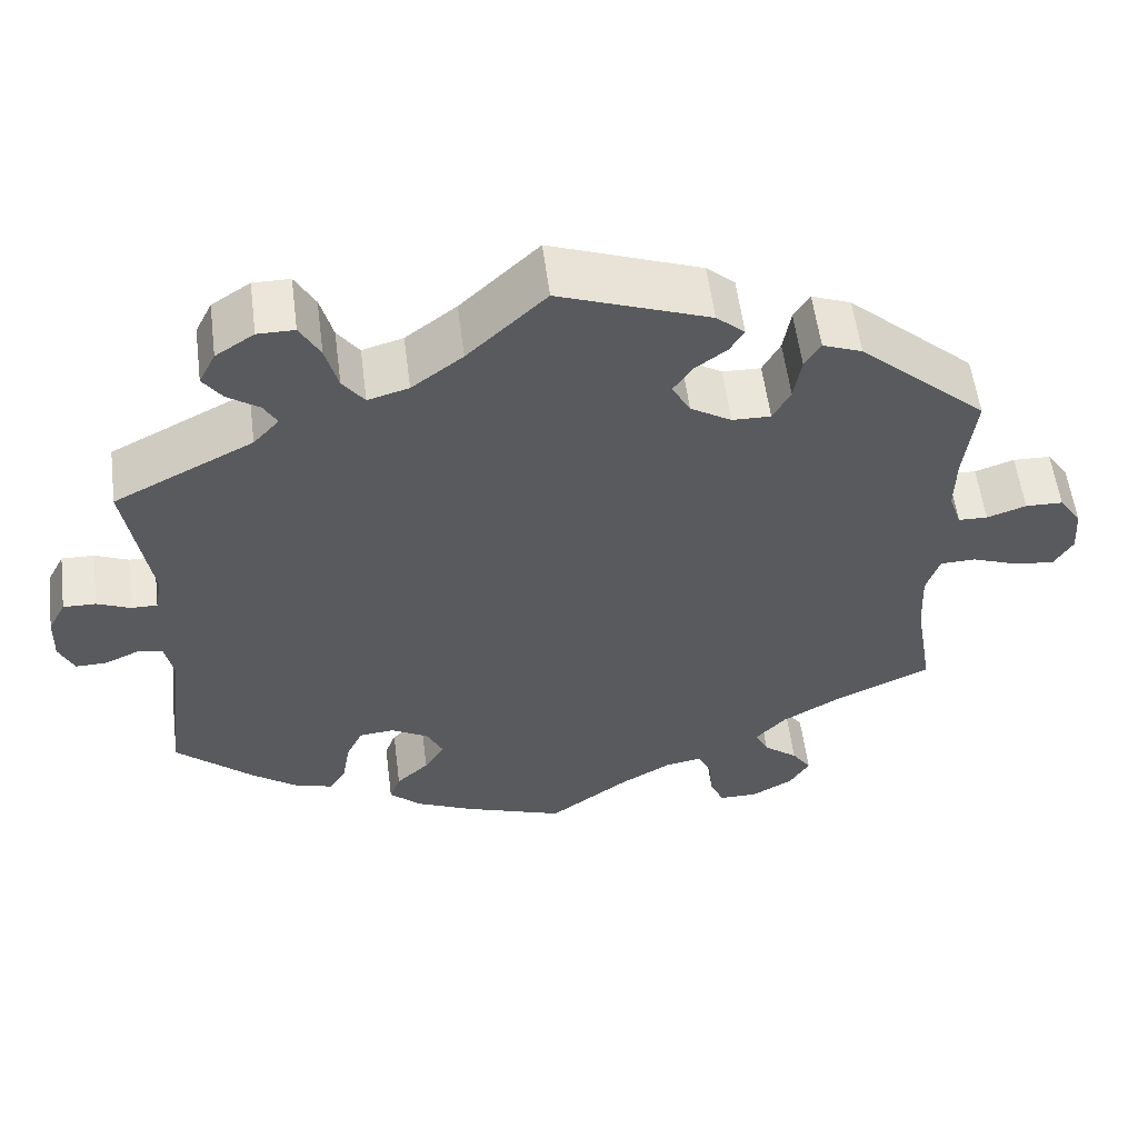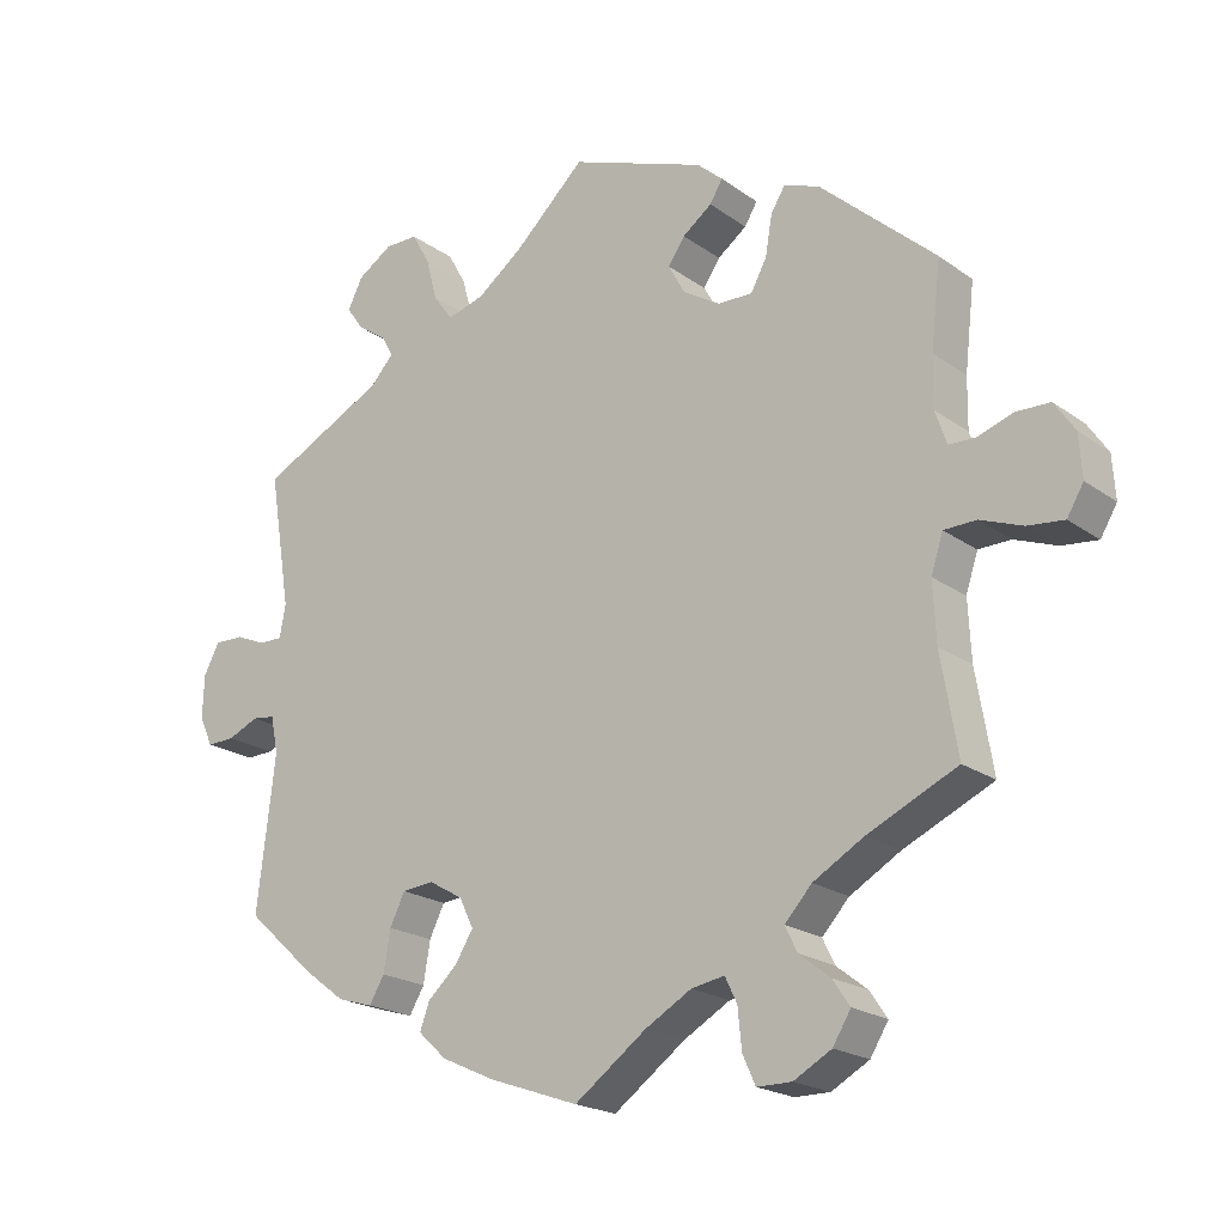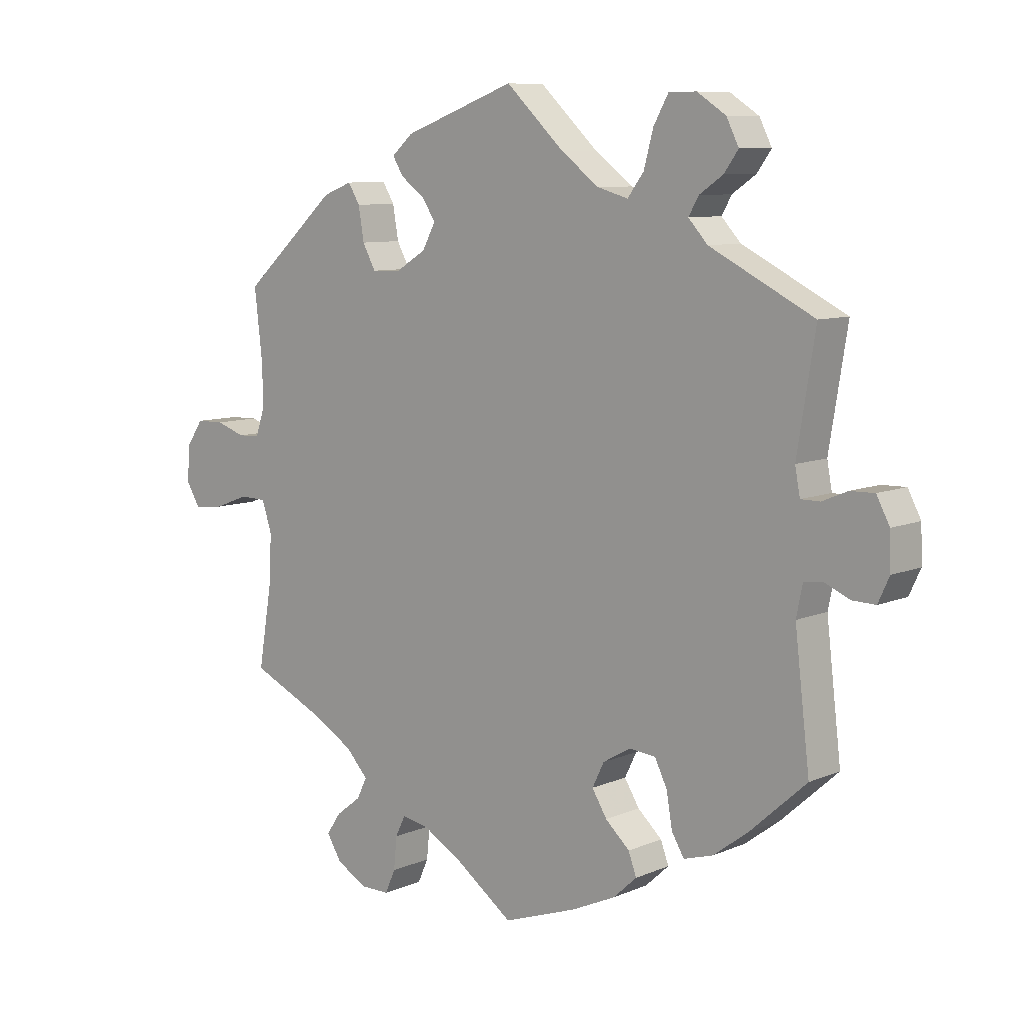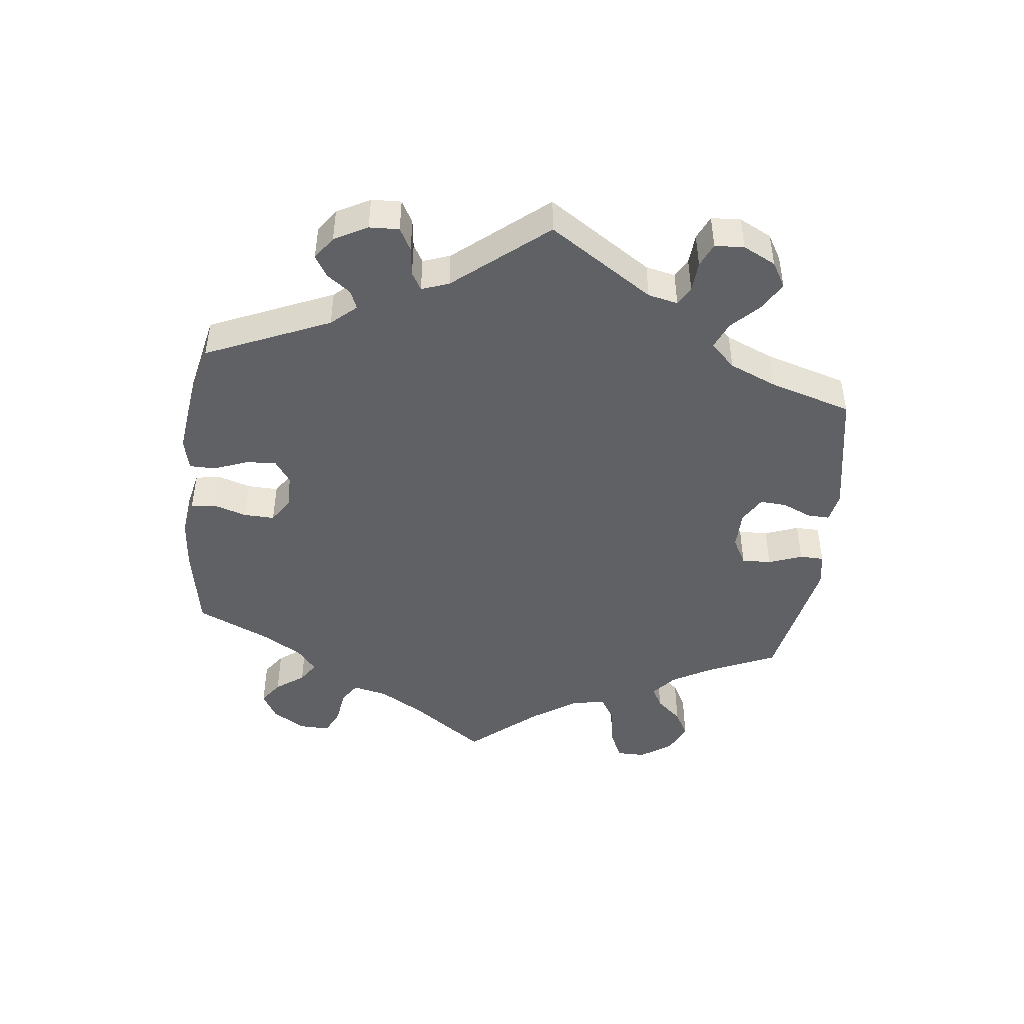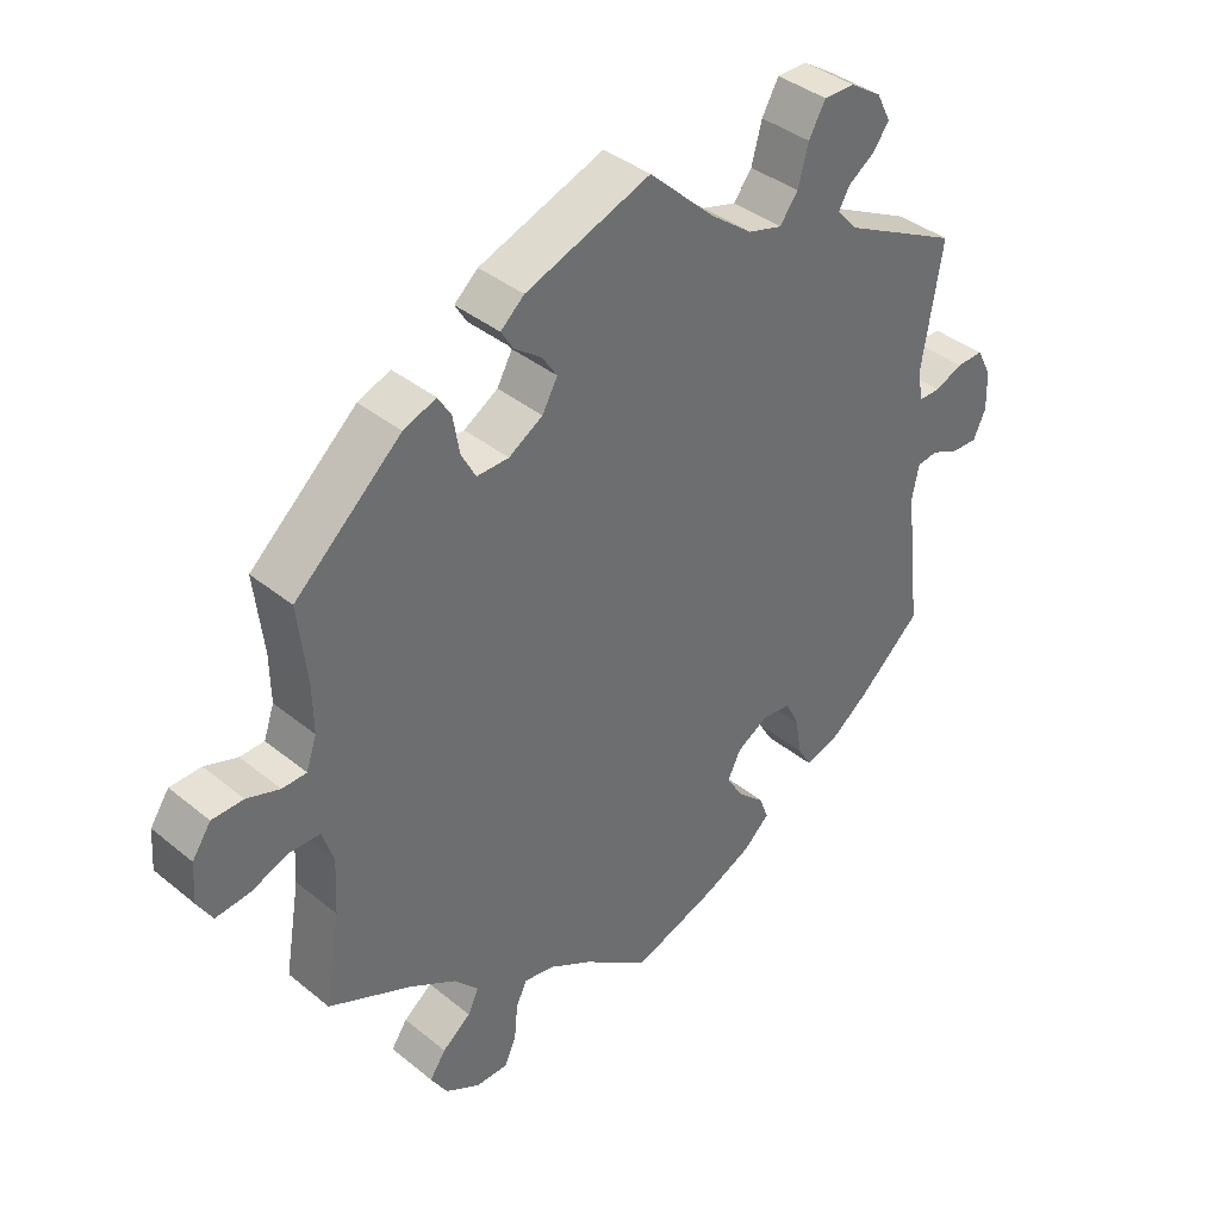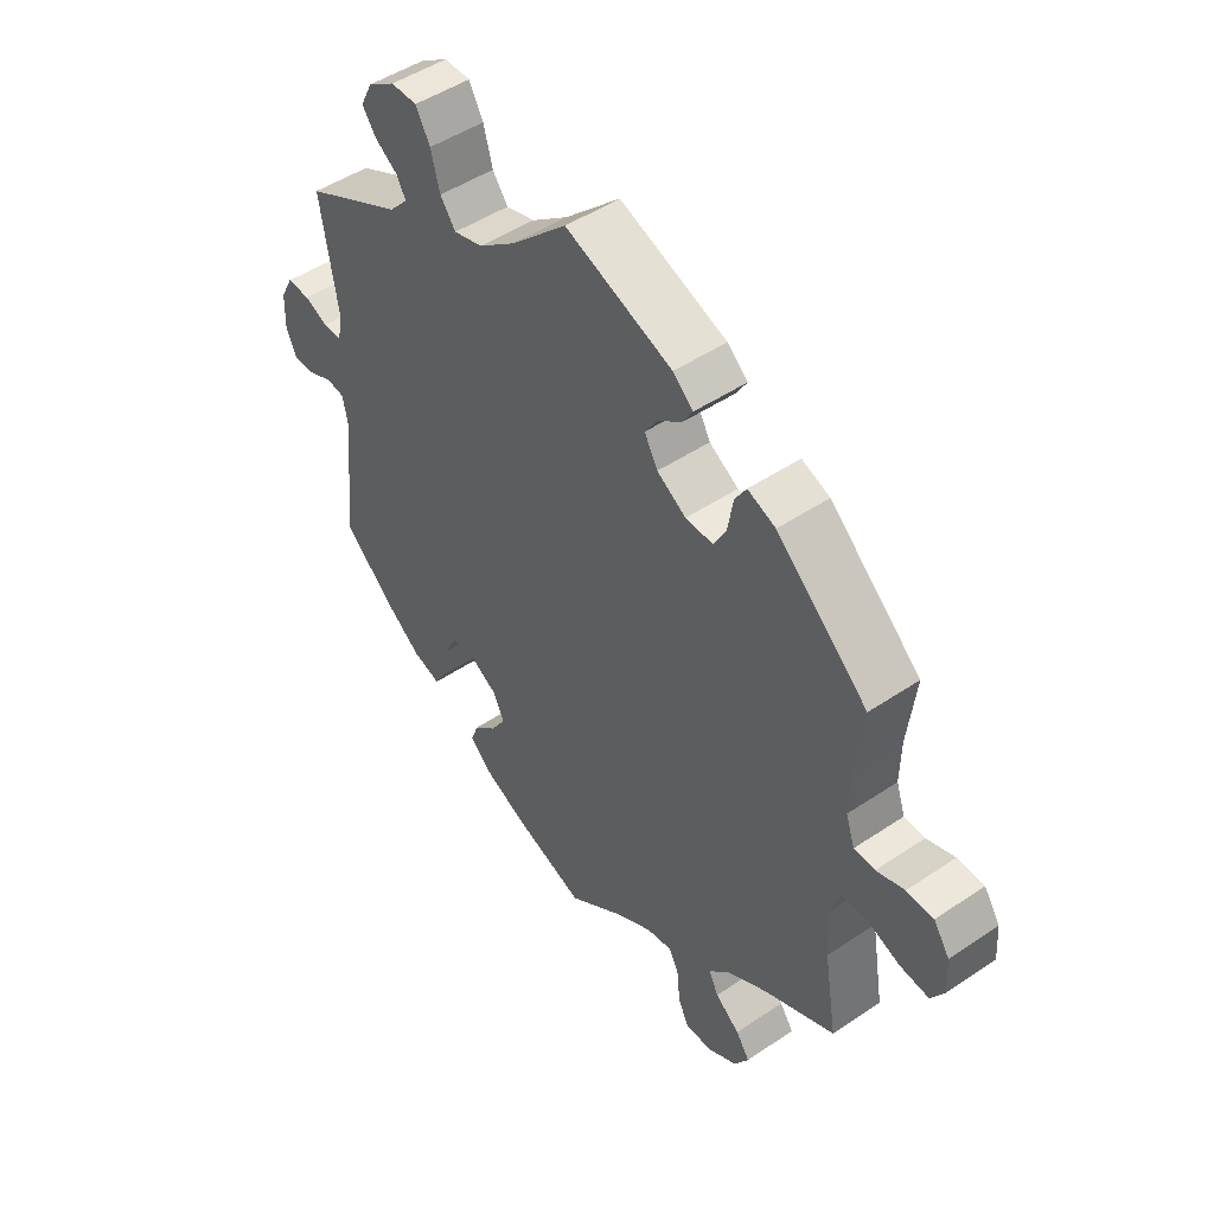
<metadata>
{"format":"obj","ext":"obj","renderer":"f3d","projection":"perspective","resolution":1024,"background":"white","views":[{"elev":56.7,"azim":-7.3,"up":"+Z"},{"elev":-20.4,"azim":38.0,"up":"+Z"},{"elev":8.7,"azim":-138.6,"up":"+Z"},{"elev":-46.6,"azim":-66.5,"up":"+Y"},{"elev":38.7,"azim":135.6,"up":"+Z"},{"elev":48.3,"azim":53.0,"up":"+Z"}]}
</metadata>
<code>
v 0.488 0.07 0.176
v 0.487 0.07 0.109
v 0.502 0.07 0.065
v 0.537 0.07 0.064
v 0.584 0.07 0.08
v 0.629 0.07 0.079
v 0.656 0.07 0.039
v 0.66 0.07 -0.018
v 0.638 0.07 -0.055
v 0.59 0.07 -0.05
v 0.534 0.07 -0.029
v 0.491 0.07 -0.03
v 0.475 0.07 -0.079
v 0.479 0.07 -0.158
v 0.501 0.07 -0.289
v 0.382 0.07 -0.344
v 0.315 0.07 -0.383
v 0.279 0.07 -0.422
v 0.295 0.07 -0.455
v 0.336 0.07 -0.487
v 0.359 0.07 -0.521
v 0.335 0.07 -0.56
v 0.285 0.07 -0.588
v 0.239 0.07 -0.588
v 0.222 0.07 -0.55
v 0.217 0.07 -0.498
v 0.201 0.07 -0.465
v 0.157 0.07 -0.473
v 0.096 0.07 -0.508
v 0 0.07 -0.578
v -0.12 0.07 -0.536
v -0.19 0.07 -0.504
v -0.228 0.07 -0.469
v -0.215 0.07 -0.434
v -0.176 0.07 -0.398
v -0.152 0.07 -0.359
v -0.171 0.07 -0.32
v -0.216 0.07 -0.294
v -0.258 0.07 -0.298
v -0.278 0.07 -0.339
v -0.287 0.07 -0.393
v -0.307 0.07 -0.427
v -0.354 0.07 -0.413
v -0.41 0.07 -0.371
v -0.501 0.07 -0.289
v -0.477 0.07 -0.086
v -0.487 0.07 -0.037
v -0.517 0.07 -0.033
v -0.558 0.07 -0.051
v -0.595 0.07 -0.052
v -0.613 0.07 -0.013
v -0.611 0.07 0.044
v -0.59 0.07 0.084
v -0.551 0.07 0.083
v -0.511 0.07 0.066
v -0.48 0.07 0.066
v -0.472 0.07 0.109
v -0.501 0.07 0.288
v -0.334 0.07 0.373
v -0.303 0.07 0.407
v -0.319 0.07 0.435
v -0.357 0.07 0.461
v -0.38 0.07 0.493
v -0.36 0.07 0.533
v -0.314 0.07 0.563
v -0.27 0.07 0.563
v -0.246 0.07 0.52
v -0.231 0.07 0.464
v -0.205 0.07 0.429
v -0.156 0.07 0.443
v -0.095 0.07 0.489
v -0.001 0.07 0.578
v 0.179 0.07 0.512
v 0.213 0.07 0.482
v 0.196 0.07 0.454
v 0.157 0.07 0.425
v 0.135 0.07 0.392
v 0.157 0.07 0.352
v 0.206 0.07 0.322
v 0.252 0.07 0.321
v 0.273 0.07 0.36
v 0.282 0.07 0.413
v 0.301 0.07 0.444
v 0.348 0.07 0.426
v 0.501 0.07 0.289
v 0.488 0 0.176
v 0.487 0 0.109
v 0.502 0 0.065
v 0.537 0 0.064
v 0.584 0 0.08
v 0.629 0 0.079
v 0.656 0 0.039
v 0.66 0 -0.018
v 0.638 0 -0.055
v 0.59 0 -0.05
v 0.534 0 -0.029
v 0.491 0 -0.03
v 0.475 0 -0.079
v 0.479 0 -0.158
v 0.501 0 -0.289
v 0.382 0 -0.344
v 0.315 0 -0.383
v 0.279 0 -0.422
v 0.295 0 -0.455
v 0.336 0 -0.487
v 0.359 0 -0.521
v 0.335 0 -0.56
v 0.285 0 -0.588
v 0.239 0 -0.588
v 0.222 0 -0.55
v 0.217 0 -0.498
v 0.201 0 -0.465
v 0.157 0 -0.473
v 0.096 0 -0.508
v 0 0 -0.578
v -0.12 0 -0.536
v -0.19 0 -0.504
v -0.228 0 -0.469
v -0.215 0 -0.434
v -0.176 0 -0.398
v -0.152 0 -0.359
v -0.171 0 -0.32
v -0.216 0 -0.294
v -0.258 0 -0.298
v -0.278 0 -0.339
v -0.287 0 -0.393
v -0.307 0 -0.427
v -0.354 0 -0.413
v -0.41 0 -0.371
v -0.501 0 -0.289
v -0.477 0 -0.086
v -0.487 0 -0.037
v -0.517 0 -0.033
v -0.558 0 -0.051
v -0.595 0 -0.052
v -0.613 0 -0.013
v -0.611 0 0.044
v -0.59 0 0.084
v -0.551 0 0.083
v -0.511 0 0.066
v -0.48 0 0.066
v -0.472 0 0.109
v -0.501 0 0.288
v -0.334 0 0.373
v -0.303 0 0.407
v -0.319 0 0.435
v -0.357 0 0.461
v -0.38 0 0.493
v -0.36 0 0.533
v -0.314 0 0.563
v -0.27 0 0.563
v -0.246 0 0.52
v -0.231 0 0.464
v -0.205 0 0.429
v -0.156 0 0.443
v -0.095 0 0.489
v -0.001 0 0.578
v 0.179 0 0.512
v 0.213 0 0.482
v 0.196 0 0.454
v 0.157 0 0.425
v 0.135 0 0.392
v 0.157 0 0.352
v 0.206 0 0.322
v 0.252 0 0.321
v 0.273 0 0.36
v 0.282 0 0.413
v 0.301 0 0.444
v 0.348 0 0.426
v 0.501 0 0.289
f 84 85 1
f 81 82 83 84
f 80 81 84 1
f 79 80 1 2
f 78 79 2 3
f 73 74 75 76
f 71 72 73 76
f 70 71 76 77
f 69 70 77 78
f 65 66 67 68
f 65 68 69
f 64 65 69
f 61 62 63 64
f 60 61 64 69
f 59 60 69 78
f 57 58 59 78
f 52 53 54 55
f 52 55 56
f 51 52 56
f 48 49 50 51
f 47 48 51 56
f 46 47 56 57
f 44 45 46
f 40 41 42 43
f 39 40 43 44
f 32 33 34 35
f 32 35 36
f 29 30 31 32
f 28 29 32 36
f 27 28 36 37
f 23 24 25 26
f 23 26 27
f 22 23 27
f 19 20 21 22
f 18 19 22 27
f 17 18 27 37
f 14 15 16
f 13 14 16 17
f 12 13 17 37
f 8 9 10 11
f 8 11 12
f 7 8 12
f 4 5 6 7
f 3 4 7 12
f 39 44 46 57
f 38 39 57 78
f 37 38 78
f 3 12 37 78
f 86 170 169
f 169 168 167 166
f 86 169 166 165
f 87 86 165 164
f 88 87 164 163
f 161 160 159 158
f 161 158 157 156
f 162 161 156 155
f 163 162 155 154
f 153 152 151 150
f 154 153 150
f 154 150 149
f 149 148 147 146
f 154 149 146 145
f 163 154 145 144
f 163 144 143 142
f 140 139 138 137
f 141 140 137
f 141 137 136
f 136 135 134 133
f 141 136 133 132
f 142 141 132 131
f 131 130 129
f 128 127 126 125
f 129 128 125 124
f 120 119 118 117
f 121 120 117
f 117 116 115 114
f 121 117 114 113
f 122 121 113 112
f 111 110 109 108
f 112 111 108
f 112 108 107
f 107 106 105 104
f 112 107 104 103
f 122 112 103 102
f 101 100 99
f 102 101 99 98
f 122 102 98 97
f 96 95 94 93
f 97 96 93
f 97 93 92
f 92 91 90 89
f 97 92 89 88
f 142 131 129 124
f 163 142 124 123
f 163 123 122
f 163 122 97 88
f 1 86 87 2
f 2 87 88 3
f 3 88 89 4
f 4 89 90 5
f 5 90 91 6
f 6 91 92 7
f 7 92 93 8
f 8 93 94 9
f 9 94 95 10
f 10 95 96 11
f 11 96 97 12
f 12 97 98 13
f 13 98 99 14
f 14 99 100 15
f 15 100 101 16
f 16 101 102 17
f 17 102 103 18
f 18 103 104 19
f 19 104 105 20
f 20 105 106 21
f 21 106 107 22
f 22 107 108 23
f 23 108 109 24
f 24 109 110 25
f 25 110 111 26
f 26 111 112 27
f 27 112 113 28
f 28 113 114 29
f 29 114 115 30
f 30 115 116 31
f 31 116 117 32
f 32 117 118 33
f 33 118 119 34
f 34 119 120 35
f 35 120 121 36
f 36 121 122 37
f 37 122 123 38
f 38 123 124 39
f 39 124 125 40
f 40 125 126 41
f 41 126 127 42
f 42 127 128 43
f 43 128 129 44
f 44 129 130 45
f 45 130 131 46
f 46 131 132 47
f 47 132 133 48
f 48 133 134 49
f 49 134 135 50
f 50 135 136 51
f 51 136 137 52
f 52 137 138 53
f 53 138 139 54
f 54 139 140 55
f 55 140 141 56
f 56 141 142 57
f 57 142 143 58
f 58 143 144 59
f 59 144 145 60
f 60 145 146 61
f 61 146 147 62
f 62 147 148 63
f 63 148 149 64
f 64 149 150 65
f 65 150 151 66
f 66 151 152 67
f 67 152 153 68
f 68 153 154 69
f 69 154 155 70
f 70 155 156 71
f 71 156 157 72
f 72 157 158 73
f 73 158 159 74
f 74 159 160 75
f 75 160 161 76
f 76 161 162 77
f 77 162 163 78
f 78 163 164 79
f 79 164 165 80
f 80 165 166 81
f 81 166 167 82
f 82 167 168 83
f 83 168 169 84
f 84 169 170 85
f 85 170 86 1

</code>
